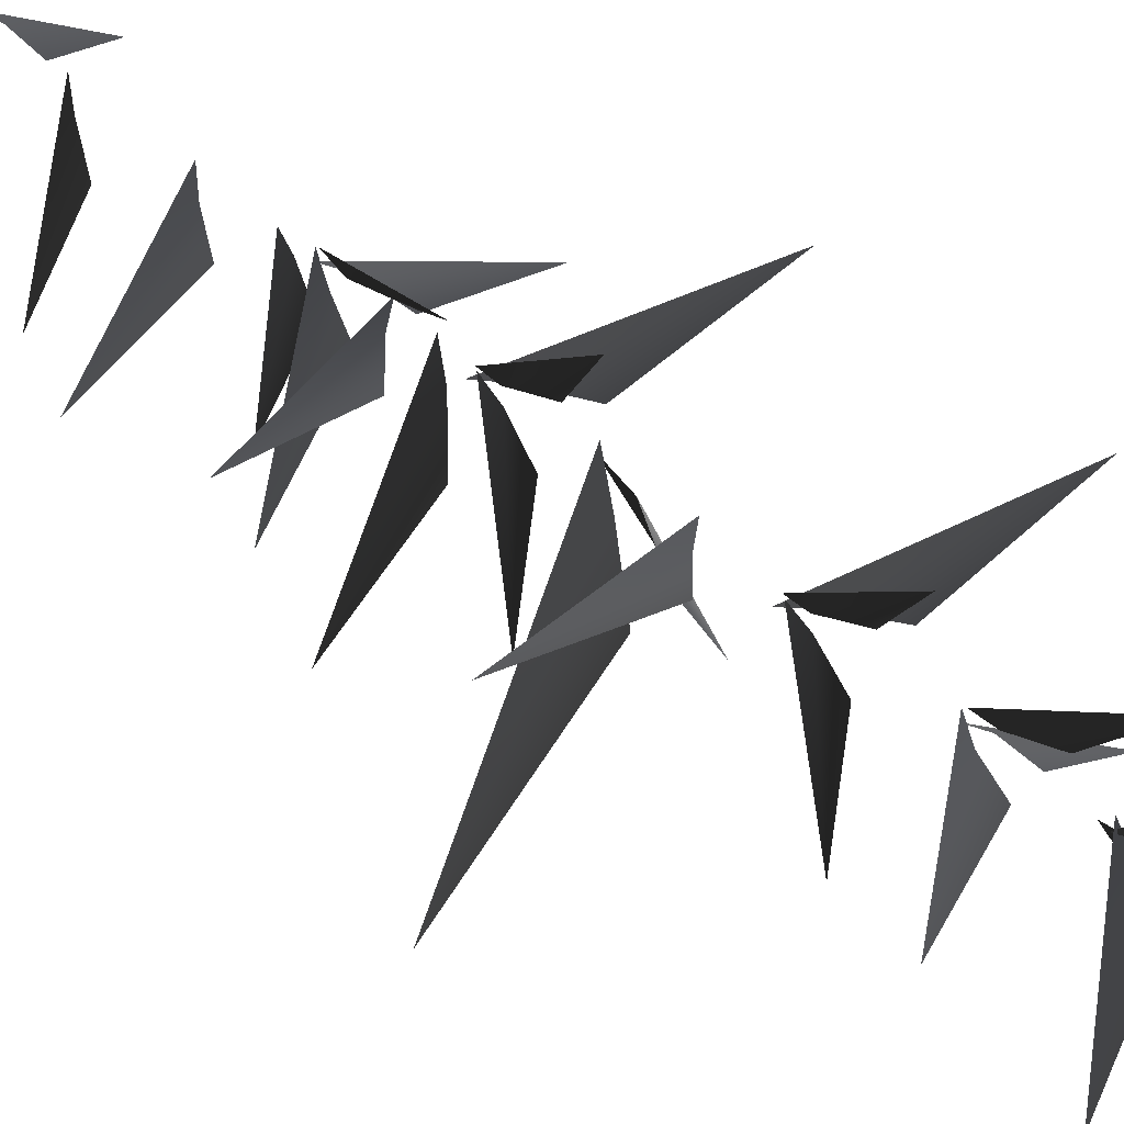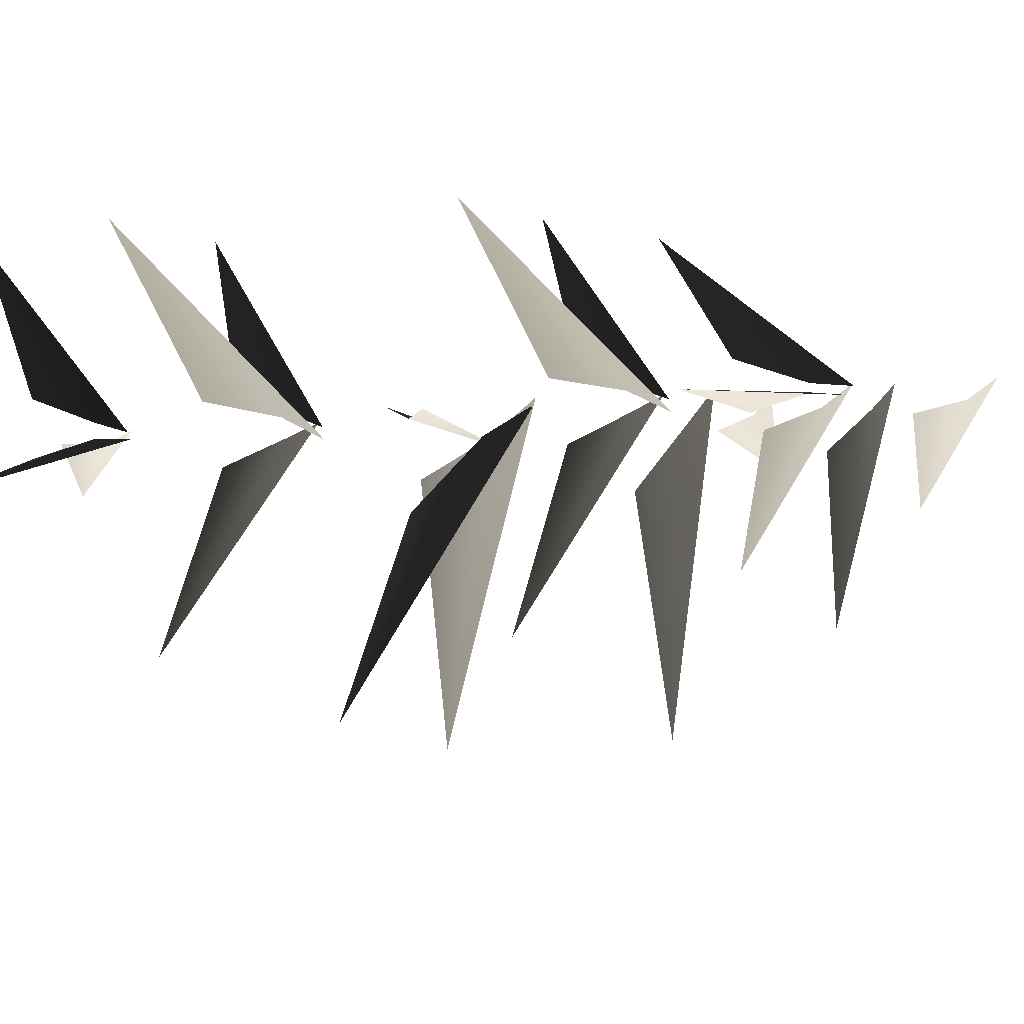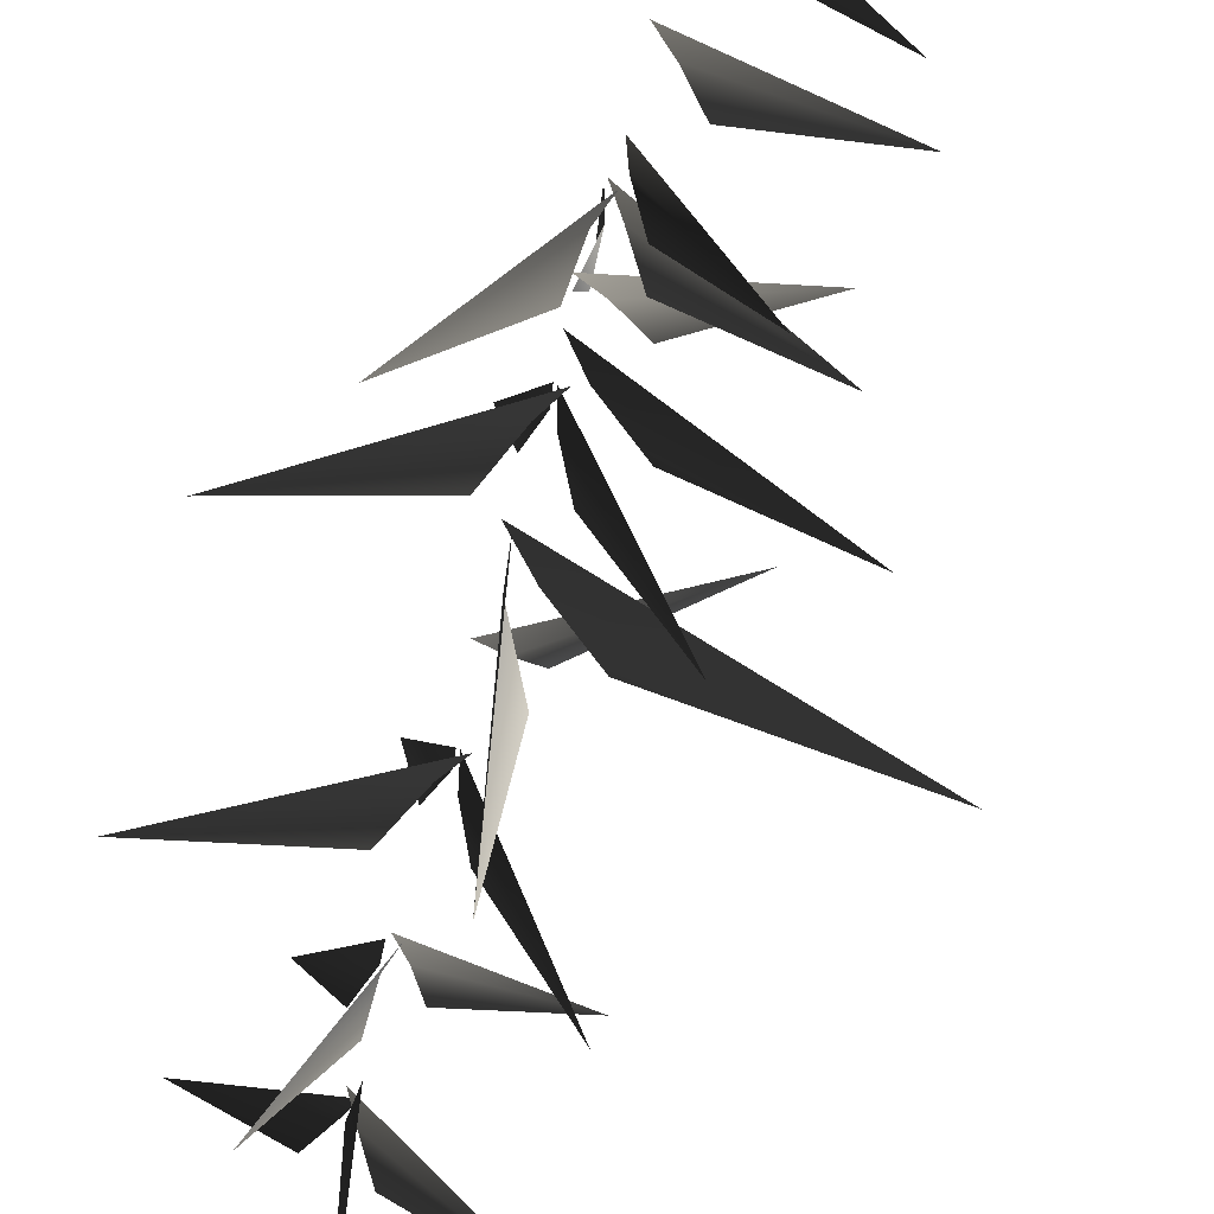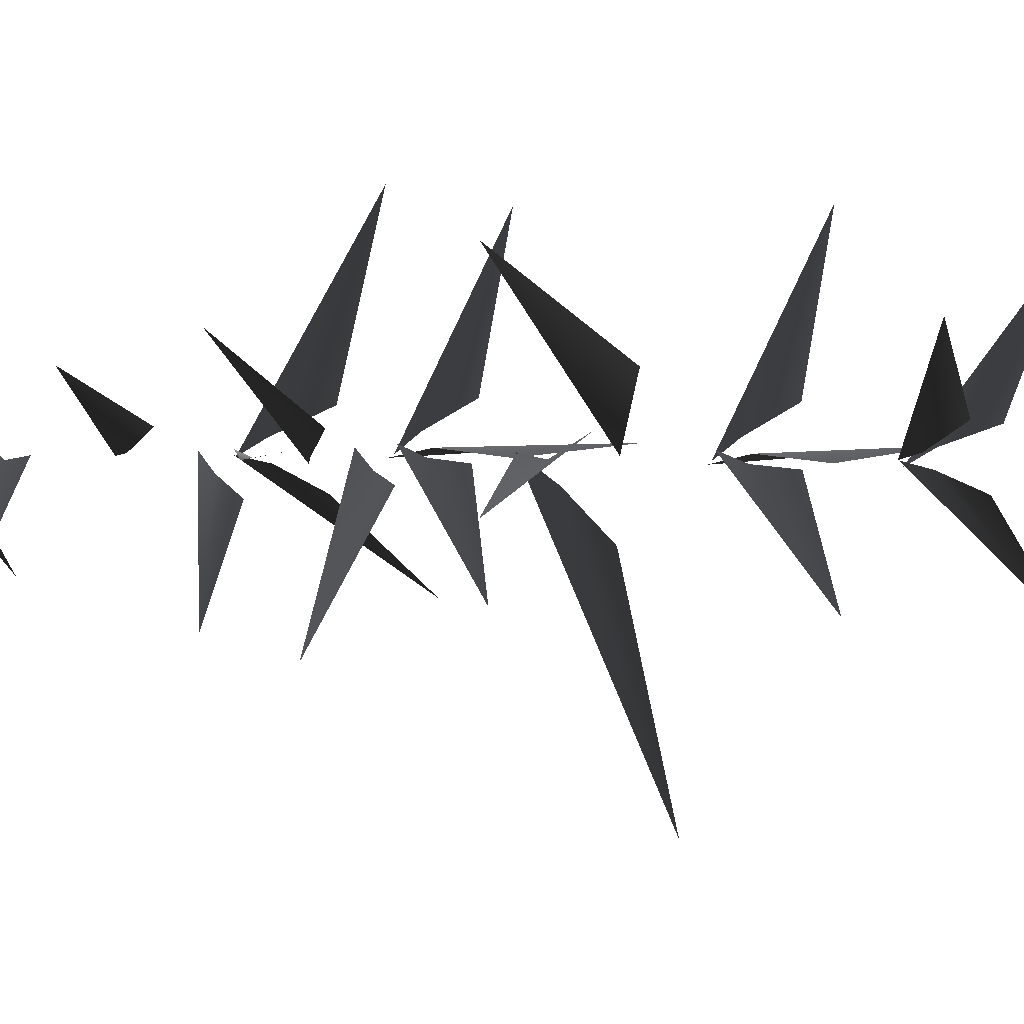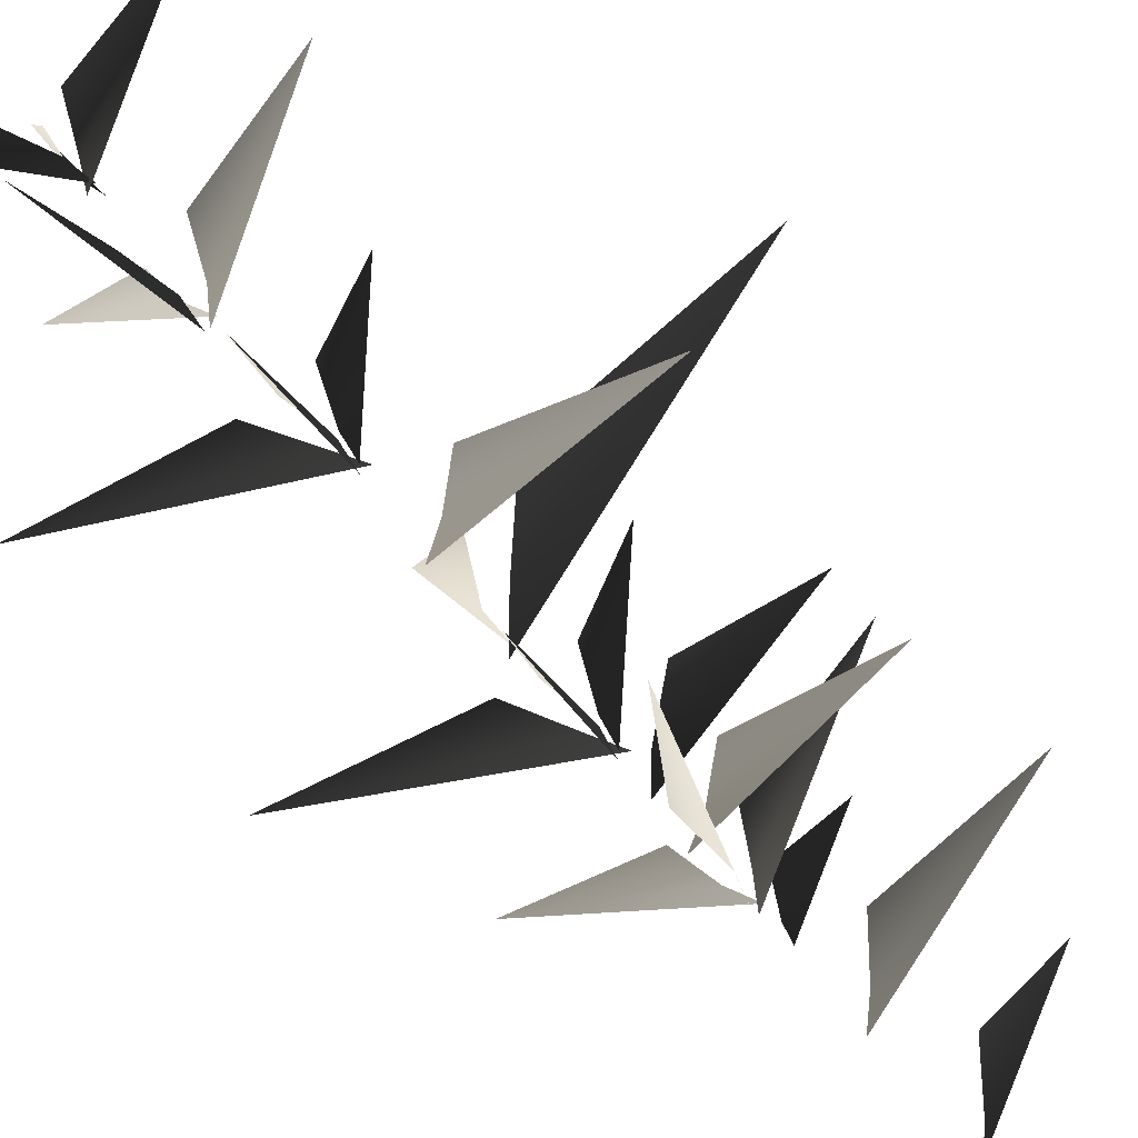
<metadata>
{"format":"obj","ext":"obj","renderer":"f3d","projection":"perspective","resolution":1024,"background":"white","views":[{"elev":79.4,"azim":-54.2,"up":"+Z"},{"elev":-45.1,"azim":94.7,"up":"+Z"},{"elev":-67.6,"azim":164.3,"up":"+Z"},{"elev":2.9,"azim":-70.2,"up":"+Z"},{"elev":78.5,"azim":137.0,"up":"+Z"}]}
</metadata>
<code>
v -0.9886 1.87 2.022
v -0.04146 2.739 0.192
v 0.1754 3.133 -0.009907
v -0.1296 2.017 0.5884
v 0.06089 5.014 0.3299
v -0.0406 5.411 0.0556
v 1.981 3.837 2.32
v 0.4006 4.296 0.5632
v 0.05845 5.162 -0.07768
v -0.01361 5.603 0.1318
v -0.2754 3.566 -2.602
v -0.09598 4.395 -0.3496
v -0.1547 7.074 0.1253
v 0.1511 7.447 0.02078
v -2.566 6.258 1.723
v -0.4861 6.428 0.5231
v 0.1438 6.999 -0.09009
v -0.007079 7.391 0.02216
v 1.259 5.592 -2.036
v 0.1633 6.329 -0.3765
v -0.1149 9.199 -0.0392
v -0.01335 9.653 0.1231
v -2.01 7.555 -1.693
v -0.4601 8.447 -0.08303
v -0.007236 9.327 0.278
v 0.04388 9.717 -0.01883
v 0.4093 8.302 3.072
v 0.183 8.64 0.7
v -0.04146 2.739 0.192
v -0.9886 1.87 2.022
v 0.1754 3.133 -0.009907
v -0.1296 2.017 0.5884
v 0.06089 5.014 0.3299
v 1.981 3.837 2.32
v -0.0406 5.411 0.0556
v 0.4006 4.296 0.5632
v 0.05845 5.162 -0.07768
v -0.2754 3.566 -2.602
v -0.01361 5.603 0.1318
v -0.09598 4.395 -0.3496
v -0.1547 7.074 0.1253
v -2.566 6.258 1.723
v 0.1511 7.447 0.02078
v -0.4861 6.428 0.5231
v 0.1438 6.999 -0.09009
v 1.259 5.592 -2.036
v -0.007079 7.391 0.02216
v 0.1633 6.329 -0.3765
v -0.1149 9.199 -0.0392
v -2.01 7.555 -1.693
v -0.01335 9.653 0.1231
v -0.4601 8.447 -0.08303
v -0.007236 9.327 0.278
v 0.4093 8.302 3.072
v 0.04388 9.717 -0.01883
v 0.183 8.64 0.7
v -0.7609 10.36 1.125
v -2.972 11.57 2.59
v -0.2411 10.71 0.3412
v 0.2146 10.93 0.02165
v -0.7609 10.36 1.125
v -0.2411 10.71 0.3412
v -2.972 11.57 2.59
v 0.2146 10.93 0.02165
v -0.09563 5.062 0.02501
v 0.1387 5.473 0.1636
v -2.79 3.783 -0.3425
v -0.485 4.333 0.07776
v 0.1549 6.976 0.1773
v 0.1947 7.401 -0.06909
v 0.94 5.513 2.682
v 0.3416 6.221 0.4609
v 0.1577 9.23 0.07542
v -0.1368 9.724 -0.05381
v 3.393 7.664 0.08666
v 0.6009 8.352 -0.04501
v -0.09563 5.062 0.02501
v -2.79 3.783 -0.3425
v 0.1387 5.473 0.1636
v -0.485 4.333 0.07776
v 0.1549 6.976 0.1773
v 0.94 5.513 2.682
v 0.1947 7.401 -0.06909
v 0.3416 6.221 0.4609
v 0.1577 9.23 0.07542
v 3.393 7.664 0.08666
v -0.1368 9.724 -0.05381
v 0.6009 8.352 -0.04501
v -0.4775 10.74 -1.029
v -0.1793 10.04 -4.581
v 0.05301 11.64 -0.3431
v 0.1226 12.25 0.07052
v -0.4775 10.74 -1.029
v 0.05301 11.64 -0.3431
v -0.1793 10.04 -4.581
v 0.1226 12.25 0.07052
v -0.3181 11.67 -0.008463
v 0.2608 12.28 0.04635
v -5.331 10.71 -0.4644
v -1.314 10.75 0.3803
v -0.3181 11.67 -0.008463
v -5.331 10.71 -0.4644
v 0.2608 12.28 0.04635
v -1.314 10.75 0.3803
v 0.02406 16.23 -0.2524
v 0.1419 16.53 0.03858
v -1.716 15.67 -2.118
v -0.3265 15.68 -0.5526
v -0.1479 17.38 -0.005084
v 0.238 17.72 -0.05594
v -3.08 16.9 1.142
v -0.659 16.76 0.3513
v 0.02406 16.23 -0.2524
v -1.716 15.67 -2.118
v 0.1419 16.53 0.03858
v -0.3265 15.68 -0.5526
v -0.1479 17.38 -0.005084
v -3.08 16.9 1.142
v 0.238 17.72 -0.05594
v -0.659 16.76 0.3513
v -0.2025 13.99 -0.1764
v 0.1883 14.4 0.09289
v -3.364 13.65 -2.273
v -1.038 13.37 -0.3174
v -0.2025 13.99 -0.1764
v -3.364 13.65 -2.273
v 0.1883 14.4 0.09289
v -1.038 13.37 -0.3174
v -0.1263 19.11 -0.116
v 0.2235 19.46 -0.0036
v -2.272 18.42 -1.47
v -0.6588 18.47 -0.02609
v -0.1263 19.11 -0.116
v -2.272 18.42 -1.47
v 0.2235 19.46 -0.0036
v -0.6588 18.47 -0.02609
v -0.1596 14.86 -0.03272
v 0.2876 15.06 -0.1312
v -2.729 15.14 1.599
v -0.7543 14.4 0.3555
v -0.1596 14.86 -0.03272
v -2.729 15.14 1.599
v 0.2876 15.06 -0.1312
v -0.7543 14.4 0.3555
v -0.04378 13.34 -0.01564
v 0.08037 13.79 0.1508
v -2.022 11.81 -1.679
v -0.4254 12.61 -0.06562
v 0.07095 13.46 0.3024
v 0.1403 13.85 0.009241
v 0.4449 12.39 3.085
v 0.2286 12.77 0.7171
v -0.04378 13.34 -0.01564
v -2.022 11.81 -1.679
v 0.08037 13.79 0.1508
v -0.4254 12.61 -0.06562
v 0.07095 13.46 0.3024
v 0.4449 12.39 3.085
v 0.1403 13.85 0.009241
v 0.2286 12.77 0.7171
v 0.2303 13.36 0.09836
v -0.03993 13.87 -0.02507
v 3.385 11.64 0.08359
v 0.6298 12.46 -0.03206
v 0.2303 13.36 0.09836
v 3.385 11.64 0.08359
v -0.03993 13.87 -0.02507
v 0.6298 12.46 -0.03206
v 0.2361 15.54 -0.1274
v 0.05769 15.98 -0.0212
v 2.096 14 -1.922
v 0.3254 14.8 -0.5017
v -0.09214 15.66 -0.04628
v 0.1922 16.05 0.05308
v -2.899 14.58 0.03675
v -0.521 14.96 0.0674
v 0.2361 15.54 -0.1274
v 2.096 14 -1.922
v 0.05769 15.98 -0.0212
v 0.3254 14.8 -0.5017
v -0.09214 15.66 -0.04628
v -2.899 14.58 0.03675
v 0.1922 16.05 0.05308
v -0.521 14.96 0.0674
v 0.07627 15.53 0.2067
v 0.2271 16.04 -0.04931
v -0.2366 13.81 3.346
v 0.1645 14.63 0.6176
v 0.07627 15.53 0.2067
v -0.2366 13.81 3.346
v 0.2271 16.04 -0.04931
v 0.1645 14.63 0.6176
v 0.2625 19.86 -0.5207
v 1.23 19.66 -1.722
v 0.2621 20.38 -0.1572
v 0.1858 20.67 0.03213
v 0.2625 19.86 -0.5207
v 0.2621 20.38 -0.1572
v 1.23 19.66 -1.722
v 0.1858 20.67 0.03213
v 0.4766 21.23 0.09624
v 1.006 20.87 1.111
v 0.2918 21.67 0.03164
v 0.2209 21.93 -0.05453
v 0.4766 21.23 0.09624
v 0.2918 21.67 0.03164
v 1.006 20.87 1.111
v 0.2209 21.93 -0.05453
g MEP_Con_01_h_12995_300
f 1 3 2
f 4 1 2
f 5 7 6
f 8 7 5
f 9 11 10
f 12 11 9
f 13 15 14
f 16 15 13
f 17 19 18
f 20 19 17
f 21 23 22
f 24 23 21
f 25 27 26
f 28 27 25
f 29 31 30
f 32 29 30
f 33 35 34
f 36 33 34
f 37 39 38
f 40 37 38
f 41 43 42
f 44 41 42
f 45 47 46
f 48 45 46
f 49 51 50
f 52 49 50
f 53 55 54
f 56 53 54
f 57 59 58
f 59 60 58
f 61 63 62
f 62 63 64
f 65 67 66
f 68 67 65
f 69 71 70
f 72 71 69
f 73 75 74
f 76 75 73
f 77 79 78
f 80 77 78
f 81 83 82
f 84 81 82
f 85 87 86
f 88 85 86
f 89 91 90
f 91 92 90
f 93 95 94
f 94 95 96
f 97 99 98
f 100 99 97
f 101 103 102
f 104 101 102
f 105 107 106
f 108 107 105
f 109 111 110
f 112 111 109
f 113 115 114
f 116 113 114
f 117 119 118
f 120 117 118
f 121 123 122
f 124 123 121
f 125 127 126
f 128 125 126
f 129 131 130
f 132 131 129
f 133 135 134
f 136 133 134
f 137 139 138
f 140 139 137
f 141 143 142
f 144 141 142
f 145 147 146
f 148 147 145
f 149 151 150
f 152 151 149
f 153 155 154
f 156 153 154
f 157 159 158
f 160 157 158
f 161 163 162
f 164 163 161
f 165 167 166
f 168 165 166
f 169 171 170
f 172 171 169
f 173 175 174
f 176 175 173
f 177 179 178
f 180 177 178
f 181 183 182
f 184 181 182
f 185 187 186
f 188 187 185
f 189 191 190
f 192 189 190
f 193 195 194
f 195 196 194
f 197 199 198
f 198 199 200
f 201 203 202
f 203 204 202
f 205 207 206
f 206 207 208

</code>
